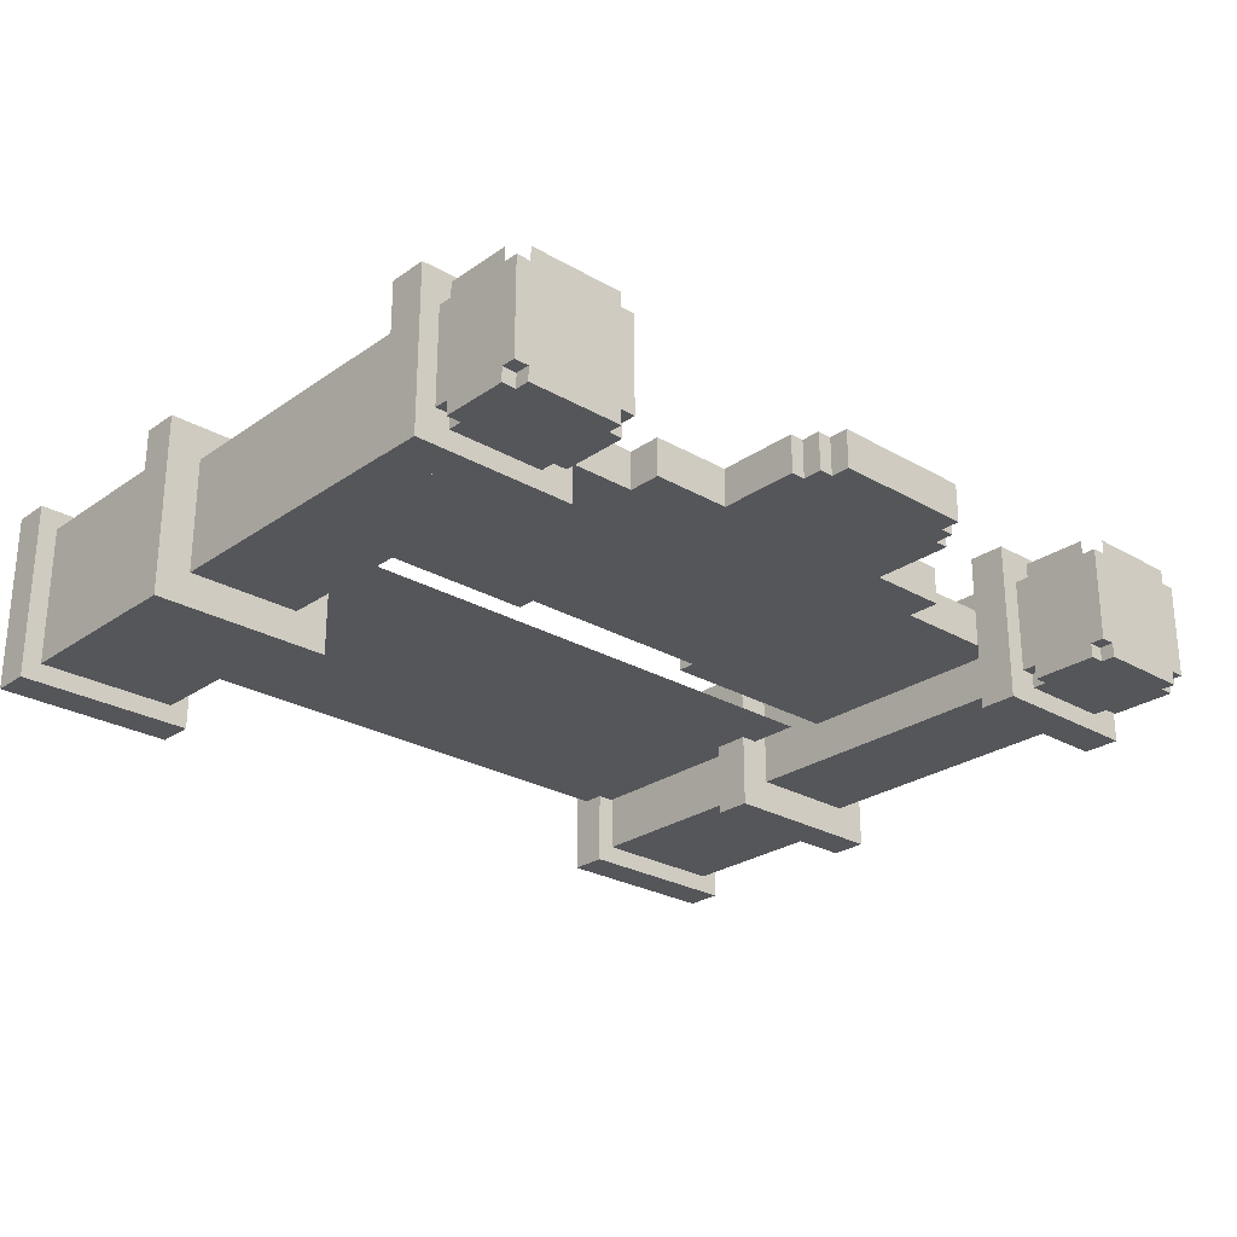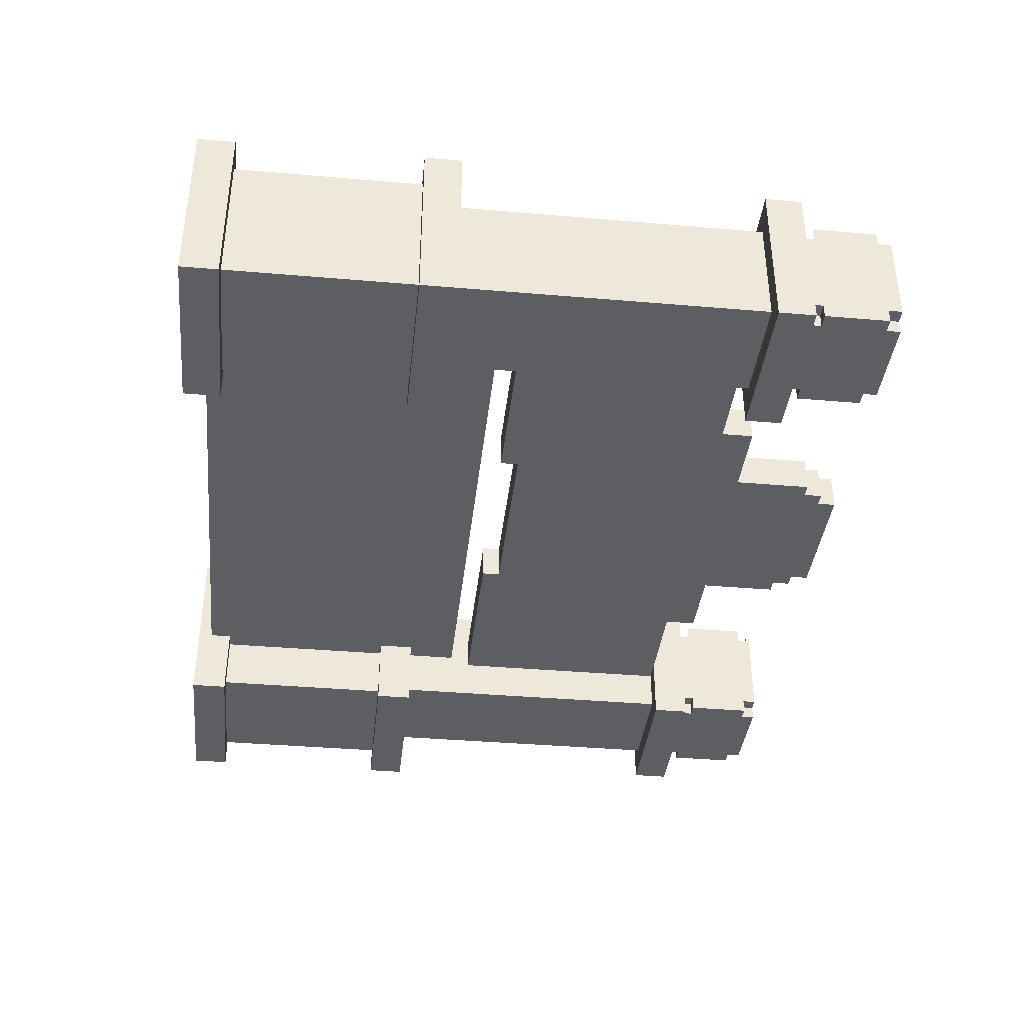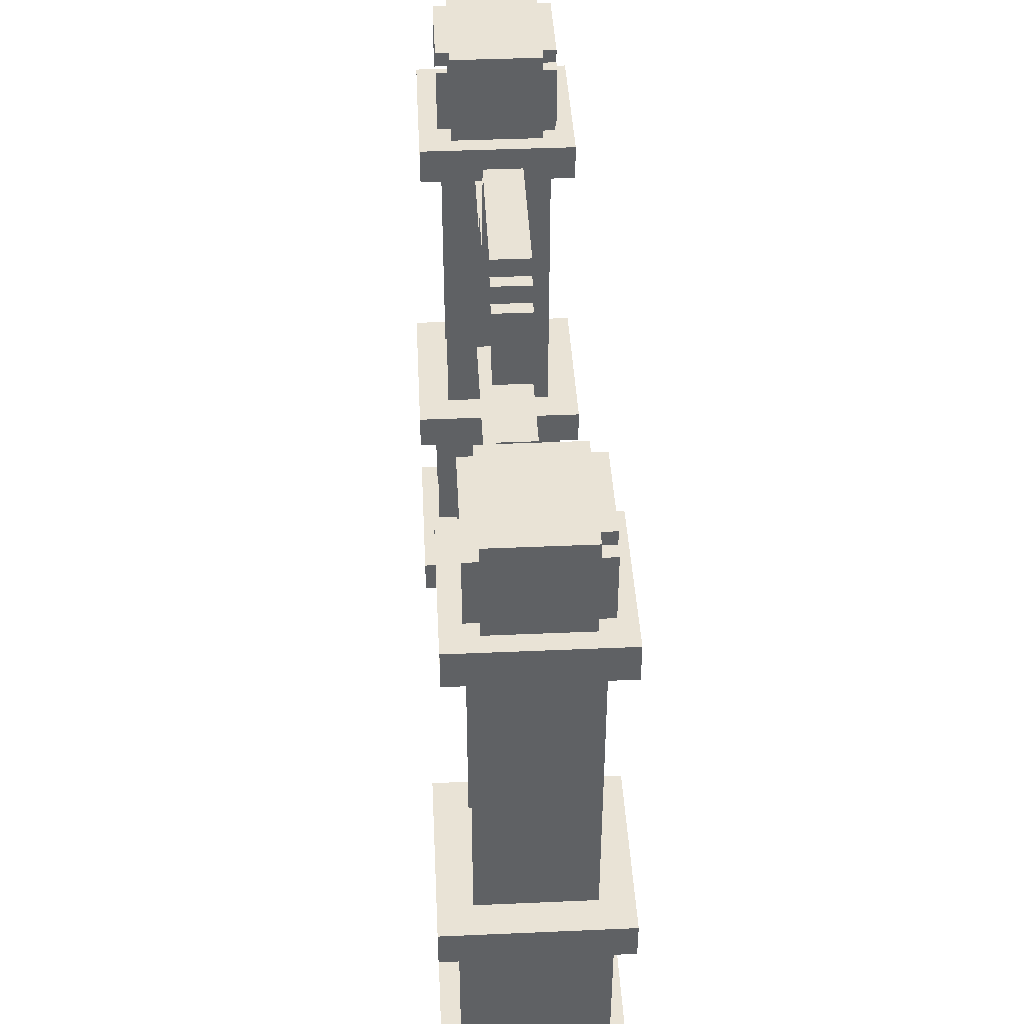
<metadata>
{"format":"obj","ext":"obj","renderer":"f3d","projection":"perspective","resolution":1024,"background":"white","views":[{"elev":-26.1,"azim":-42.4,"up":"+Y"},{"elev":-38.3,"azim":-96.2,"up":"+Y"},{"elev":42.2,"azim":-93.0,"up":"+Z"}]}
</metadata>
<code>
g gate_halloween_1
v -1.125 -0.1875 9.125
v -1.125 -0.1875 9.375
v -0.9375 -0.1875 9.375
v 1.125 -0.1875 9.125
v 0.9375 -0.1875 9.375
v 1.312 -0.1875 8.063
v -1.312 -0.1875 8.063
v -1.312 -0.1875 9.125
v 1.375 -0.1875 4.75
v -1.375 -0.1875 4.75
v -2.375 -0.1875 8.063
v -2.375 -0.1875 7.625
v -1.375 -0.1875 4.5
v -4 -0.1875 4.5
v -4 -0.1875 7.625
v 2.375 -0.1875 8.063
v -0.9375 -0.1875 9.625
v 0.9375 -0.1875 9.625
v 1.125 -0.1875 9.375
v 1.312 -0.1875 9.125
v 2.375 -0.1875 7.625
v 1.375 -0.1875 4.5
v 4 -0.1875 4.5
v 4 -0.1875 7.625
v 4 -0.1875 4.5
v 1.375 0.3125 4.5
v 1.375 -0.1875 4.5
v 4 0.3125 4.5
v 1.375 -0.1875 4.5
v 1.375 0.3125 4.75
v 1.375 -0.1875 4.75
v 1.375 0.3125 4.5
v 1.375 -0.1875 4.75
v -1.375 0.3125 4.75
v -1.375 -0.1875 4.75
v 1.375 0.3125 4.75
v -1.375 -0.1875 4.75
v -1.375 0.3125 4.5
v -1.375 -0.1875 4.5
v -1.375 0.3125 4.75
v -1.375 -0.1875 4.5
v -4 0.3125 4.5
v -4 -0.1875 4.5
v -1.375 0.3125 4.5
v -4 -0.1875 7.625
v -2.375 0.3125 7.625
v -2.375 -0.1875 7.625
v -4 0.3125 7.625
v -2.375 -0.1875 7.625
v -2.375 0.3125 8.063
v -2.375 -0.1875 8.063
v -2.375 0.3125 7.625
v -2.375 -0.1875 8.063
v -1.312 0.3125 8.063
v -1.312 -0.1875 8.063
v -2.375 0.3125 8.063
v -1.312 -0.1875 8.063
v -1.312 0.3125 9.125
v -1.312 -0.1875 9.125
v -1.312 0.3125 8.063
v -1.312 -0.1875 9.125
v -1.125 0.3125 9.125
v -1.125 -0.1875 9.125
v -1.312 0.3125 9.125
v -1.125 -0.1875 9.125
v -1.125 0.3125 9.375
v -1.125 -0.1875 9.375
v -1.125 0.3125 9.125
v -1.125 -0.1875 9.375
v -0.9375 0.3125 9.375
v -0.9375 -0.1875 9.375
v -1.125 0.3125 9.375
v -0.9375 -0.1875 9.375
v -0.9375 0.3125 9.625
v -0.9375 -0.1875 9.625
v -0.9375 0.3125 9.375
v -0.9375 -0.1875 9.625
v 0.9375 0.3125 9.625
v 0.9375 -0.1875 9.625
v -0.9375 0.3125 9.625
v 0.9375 -0.1875 9.625
v 0.9375 0.3125 9.375
v 0.9375 -0.1875 9.375
v 0.9375 0.3125 9.625
v 0.9375 -0.1875 9.375
v 1.125 0.3125 9.375
v 1.125 -0.1875 9.375
v 0.9375 0.3125 9.375
v 1.125 -0.1875 9.375
v 1.125 0.3125 9.125
v 1.125 -0.1875 9.125
v 1.125 0.3125 9.375
v 1.125 -0.1875 9.125
v 1.312 0.3125 9.125
v 1.312 -0.1875 9.125
v 1.125 0.3125 9.125
v 1.312 -0.1875 9.125
v 1.312 0.3125 8.063
v 1.312 -0.1875 8.063
v 1.312 0.3125 9.125
v 1.312 -0.1875 8.063
v 2.375 0.3125 8.063
v 2.375 -0.1875 8.063
v 1.312 0.3125 8.063
v 2.375 -0.1875 8.063
v 2.375 0.3125 7.625
v 2.375 -0.1875 7.625
v 2.375 0.3125 8.063
v 2.375 -0.1875 7.625
v 4 0.3125 7.625
v 4 -0.1875 7.625
v 2.375 0.3125 7.625
v -5.938 -1.188 3.5
v -3.563 -1.188 3
v -5.938 -1.188 3
v -3.563 -1.188 3.5
v -4.125 -0.8125 8.313
v -5.375 -0.8125 9.188
v -4.125 -0.8125 9.188
v -5.375 -0.8125 8.313
v -4.125 -0.8125 8.121
v -5.375 -0.8125 8.121
v -5.563 -0.8125 9.188
v -5.563 -0.8125 8.313
v -3.938 -0.8125 8.313
v -3.938 -0.8125 9.188
v -5.375 -0.8125 9.375
v -4.125 -0.8125 9.375
v -5.938 -1.188 3e-06
v -3.563 -1.188 0.5
v -3.563 -1.188 3e-06
v -5.938 -1.188 0.5
v -5.688 -0.9375 0.5
v -3.813 -0.9375 3
v -3.813 -0.9375 0.5
v -5.688 -0.9375 3
v -5.813 -1.062 8.121
v -3.688 -1.062 7.625
v -5.813 -1.062 7.625
v -3.688 -1.062 8.121
v -5.5 -0.75 7.625
v -4 -0.75 3.5
v -5.5 -0.75 3.5
v -4 -0.75 7.625
v -3.563 -1.188 3.5
v -3.563 1.188 3
v -3.563 -1.188 3
v -3.563 1.188 3.5
v -3.938 0.625 8.313
v -3.938 -0.625 9.188
v -3.938 0.625 9.188
v -3.938 -0.625 8.313
v -3.938 0.625 8.121
v -3.938 -0.625 8.121
v -3.938 -0.8125 9.188
v -3.938 -0.8125 8.313
v -3.938 0.8125 8.313
v -3.938 0.8125 9.188
v -3.938 -0.625 9.375
v -3.938 0.625 9.375
v -3.563 -1.188 3e-06
v -3.563 1.188 0.5
v -3.563 1.188 3e-06
v -3.563 -1.188 0.5
v -3.813 -0.9375 0.5
v -3.813 0.9375 3
v -3.813 0.9375 0.5
v -3.813 -0.9375 3
v -3.688 -1.062 8.121
v -3.688 1.062 7.625
v -3.688 -1.062 7.625
v -3.688 1.062 8.121
v -4 -0.75 7.625
v -4 0.75 3.5
v -4 -0.75 3.5
v -4 0.75 7.625
v -5.938 1.188 3.5
v -5.938 -1.188 3
v -5.938 1.188 3
v -5.938 -1.188 3.5
v -5.563 -0.625 8.313
v -5.563 0.625 9.188
v -5.563 -0.625 9.188
v -5.563 0.625 8.313
v -5.563 -0.625 8.121
v -5.563 0.625 8.121
v -5.563 0.8125 9.188
v -5.563 0.8125 8.313
v -5.563 -0.8125 8.313
v -5.563 -0.8125 9.188
v -5.563 0.625 9.375
v -5.563 -0.625 9.375
v -5.938 1.188 3e-06
v -5.938 -1.188 0.5
v -5.938 -1.188 3e-06
v -5.938 1.188 0.5
v -5.688 0.9375 0.5
v -5.688 -0.9375 3
v -5.688 -0.9375 0.5
v -5.688 0.9375 3
v -5.813 1.062 8.121
v -5.813 -1.062 7.625
v -5.813 1.062 7.625
v -5.813 -1.062 8.121
v -5.5 0.75 7.625
v -5.5 -0.75 3.5
v -5.5 0.75 3.5
v -5.5 -0.75 7.625
v -4.125 -0.625 9.375
v -5.375 0.625 9.375
v -4.125 0.625 9.375
v -5.375 -0.625 9.375
v -3.938 -0.625 9.375
v -3.938 0.625 9.375
v -5.563 0.625 9.375
v -5.563 -0.625 9.375
v -4.125 -0.8125 9.375
v -5.375 -0.8125 9.375
v -5.375 0.8125 9.375
v -4.125 0.8125 9.375
v -5.375 -0.625 9.375
v -5.563 -0.625 9.188
v -5.563 -0.625 9.375
v -5.375 -0.625 9.188
v -3.938 -0.625 9.375
v -4.125 -0.625 9.188
v -4.125 -0.625 9.375
v -3.938 -0.625 9.188
v -5.375 -0.8125 9.375
v -5.375 -0.625 9.188
v -5.375 -0.625 9.375
v -5.375 -0.8125 9.188
v -4.125 -0.625 9.375
v -4.125 -0.8125 9.188
v -4.125 -0.8125 9.375
v -4.125 -0.625 9.188
v -5.375 -0.625 9.188
v -5.563 -0.8125 9.188
v -5.563 -0.625 9.188
v -5.375 -0.8125 9.188
v -3.938 -0.625 9.188
v -4.125 -0.8125 9.188
v -4.125 -0.625 9.188
v -3.938 -0.8125 9.188
v -5.563 -0.625 8.313
v -5.375 -0.625 8.121
v -5.563 -0.625 8.121
v -5.375 -0.625 8.313
v -4.125 -0.8125 8.313
v -4.125 -0.625 8.121
v -4.125 -0.8125 8.121
v -4.125 -0.625 8.313
v -5.375 -0.8125 8.121
v -5.375 -0.625 8.313
v -5.375 -0.8125 8.313
v -5.375 -0.625 8.121
v -3.938 -0.625 8.121
v -4.125 -0.625 8.313
v -3.938 -0.625 8.313
v -4.125 -0.625 8.121
v -5.563 -0.625 8.313
v -5.375 -0.8125 8.313
v -5.375 -0.625 8.313
v -5.563 -0.8125 8.313
v -4.125 -0.625 8.313
v -3.938 -0.8125 8.313
v -3.938 -0.625 8.313
v -4.125 -0.8125 8.313
v 3.563 -1.188 3.5
v 5.938 -1.188 3
v 3.563 -1.188 3
v 5.938 -1.188 3.5
v 5.375 -0.8125 8.313
v 4.125 -0.8125 9.188
v 5.375 -0.8125 9.188
v 4.125 -0.8125 8.313
v 5.375 -0.8125 8.121
v 4.125 -0.8125 8.121
v 3.938 -0.8125 9.188
v 3.938 -0.8125 8.313
v 5.563 -0.8125 8.313
v 5.563 -0.8125 9.188
v 4.125 -0.8125 9.375
v 5.375 -0.8125 9.375
v 3.563 -1.188 3e-06
v 5.938 -1.188 0.5
v 5.938 -1.188 3e-06
v 3.563 -1.188 0.5
v 3.813 -0.9375 0.5
v 5.688 -0.9375 3
v 5.688 -0.9375 0.5
v 3.813 -0.9375 3
v 3.688 -1.062 8.121
v 5.813 -1.062 7.625
v 3.688 -1.062 7.625
v 5.813 -1.062 8.121
v 4 -0.75 7.625
v 5.5 -0.75 3.5
v 4 -0.75 3.5
v 5.5 -0.75 7.625
v 5.938 -1.188 3.5
v 5.938 1.188 3
v 5.938 -1.188 3
v 5.938 1.188 3.5
v 5.563 0.625 8.313
v 5.563 -0.625 9.188
v 5.563 0.625 9.188
v 5.563 -0.625 8.313
v 5.563 0.625 8.121
v 5.563 -0.625 8.121
v 5.563 -0.8125 9.188
v 5.563 -0.8125 8.313
v 5.563 0.8125 8.313
v 5.563 0.8125 9.188
v 5.563 -0.625 9.375
v 5.563 0.625 9.375
v 5.938 -1.188 3e-06
v 5.938 1.188 0.5
v 5.938 1.188 3e-06
v 5.938 -1.188 0.5
v 5.688 -0.9375 0.5
v 5.688 0.9375 3
v 5.688 0.9375 0.5
v 5.688 -0.9375 3
v 5.813 -1.062 8.121
v 5.813 1.062 7.625
v 5.813 -1.062 7.625
v 5.813 1.062 8.121
v 5.5 -0.75 7.625
v 5.5 0.75 3.5
v 5.5 -0.75 3.5
v 5.5 0.75 7.625
v 3.563 1.188 3.5
v 3.563 -1.188 3
v 3.563 1.188 3
v 3.563 -1.188 3.5
v 3.938 -0.625 8.313
v 3.938 0.625 9.188
v 3.938 -0.625 9.188
v 3.938 0.625 8.313
v 3.938 -0.625 8.121
v 3.938 0.625 8.121
v 3.938 0.8125 9.188
v 3.938 0.8125 8.313
v 3.938 -0.8125 8.313
v 3.938 -0.8125 9.188
v 3.938 0.625 9.375
v 3.938 -0.625 9.375
v 3.563 1.188 3e-06
v 3.563 -1.188 0.5
v 3.563 -1.188 3e-06
v 3.563 1.188 0.5
v 3.813 0.9375 0.5
v 3.813 -0.9375 3
v 3.813 -0.9375 0.5
v 3.813 0.9375 3
v 3.688 1.062 8.121
v 3.688 -1.062 7.625
v 3.688 1.062 7.625
v 3.688 -1.062 8.121
v 4 0.75 7.625
v 4 -0.75 3.5
v 4 0.75 3.5
v 4 -0.75 7.625
v 5.375 -0.625 9.375
v 4.125 0.625 9.375
v 5.375 0.625 9.375
v 4.125 -0.625 9.375
v 5.563 -0.625 9.375
v 5.563 0.625 9.375
v 3.938 0.625 9.375
v 3.938 -0.625 9.375
v 5.375 -0.8125 9.375
v 4.125 -0.8125 9.375
v 4.125 0.8125 9.375
v 5.375 0.8125 9.375
v 4.125 -0.625 9.375
v 3.938 -0.625 9.188
v 3.938 -0.625 9.375
v 4.125 -0.625 9.188
v 5.563 -0.625 9.375
v 5.375 -0.625 9.188
v 5.375 -0.625 9.375
v 5.563 -0.625 9.188
v 4.125 -0.8125 9.375
v 4.125 -0.625 9.188
v 4.125 -0.625 9.375
v 4.125 -0.8125 9.188
v 5.375 -0.625 9.375
v 5.375 -0.8125 9.188
v 5.375 -0.8125 9.375
v 5.375 -0.625 9.188
v 4.125 -0.625 9.188
v 3.938 -0.8125 9.188
v 3.938 -0.625 9.188
v 4.125 -0.8125 9.188
v 5.563 -0.625 9.188
v 5.375 -0.8125 9.188
v 5.375 -0.625 9.188
v 5.563 -0.8125 9.188
v 3.938 -0.625 8.313
v 4.125 -0.625 8.121
v 3.938 -0.625 8.121
v 4.125 -0.625 8.313
v 5.375 -0.8125 8.313
v 5.375 -0.625 8.121
v 5.375 -0.8125 8.121
v 5.375 -0.625 8.313
v 4.125 -0.8125 8.121
v 4.125 -0.625 8.313
v 4.125 -0.8125 8.313
v 4.125 -0.625 8.121
v 5.563 -0.625 8.121
v 5.375 -0.625 8.313
v 5.563 -0.625 8.313
v 5.375 -0.625 8.121
v 3.938 -0.625 8.313
v 4.125 -0.8125 8.313
v 4.125 -0.625 8.313
v 3.938 -0.8125 8.313
v 5.375 -0.625 8.313
v 5.563 -0.8125 8.313
v 5.563 -0.625 8.313
v 5.375 -0.8125 8.313
v -3.688 -1.062 8.121
v -5.812 1.062 8.121
v -3.688 1.062 8.121
v -5.813 -1.062 8.121
v -3.563 -1.188 3.5
v -5.938 1.188 3.5
v -3.563 1.188 3.5
v -5.938 -1.188 3.5
v -5.813 -1.062 7.625
v -3.688 1.062 7.625
v -5.813 1.062 7.625
v -3.688 -1.062 7.625
v -5.938 -1.188 3
v -3.563 1.188 3
v -5.938 1.188 3
v -3.563 -1.188 3
v -3.563 -1.188 0.5
v -5.938 1.188 0.5
v -3.563 1.188 0.5
v -5.938 -1.188 0.5
v 5.813 -1.062 8.121
v 3.688 1.062 8.121
v 5.813 1.062 8.121
v 3.688 -1.062 8.121
v 5.938 -1.188 3.5
v 3.563 1.188 3.5
v 5.938 1.188 3.5
v 3.563 -1.188 3.5
v 3.688 -1.062 7.625
v 5.813 1.062 7.625
v 3.688 1.062 7.625
v 5.813 -1.062 7.625
v 3.563 -1.188 3
v 5.938 1.188 3
v 3.563 1.188 3
v 5.938 -1.188 3
v 5.938 -1.188 0.5
v 3.563 1.188 0.5
v 5.938 1.188 0.5
v 3.563 -1.188 0.5
v -0 -0.1932 4.2
v -3.8 -0.1933 0.2
v -3.8 -0.1932 4.2
v -0 -0.1933 0.2
v 3.8 -0.1932 4.2
v -2e-06 -0.1933 0.2
v -0 -0.1932 4.2
v 3.8 -0.1933 0.2
f -470 -471 -472
f -472 -469 -470
f -468 -470 -469
f -469 -472 -467
f -466 -467 -472
f -466 -472 -465
f -464 -467 -466
f -463 -464 -466
f -462 -463 -466
f -462 -461 -463
f -460 -463 -461
f -460 -461 -459
f -458 -459 -461
f -457 -467 -464
f -470 -468 -456
f -455 -456 -468
f -454 -468 -469
f -469 -467 -453
f -457 -464 -452
f -451 -452 -464
f -451 -450 -452
f -449 -452 -450
f -446 -447 -448
f -445 -448 -447
f -442 -443 -444
f -441 -444 -443
f -438 -439 -440
f -437 -440 -439
f -434 -435 -436
f -433 -436 -435
f -430 -431 -432
f -429 -432 -431
f -426 -427 -428
f -425 -428 -427
f -422 -423 -424
f -421 -424 -423
f -418 -419 -420
f -417 -420 -419
f -414 -415 -416
f -413 -416 -415
f -410 -411 -412
f -409 -412 -411
f -406 -407 -408
f -405 -408 -407
f -402 -403 -404
f -401 -404 -403
f -398 -399 -400
f -397 -400 -399
f -394 -395 -396
f -393 -396 -395
f -390 -391 -392
f -389 -392 -391
f -386 -387 -388
f -385 -388 -387
f -382 -383 -384
f -381 -384 -383
f -378 -379 -380
f -377 -380 -379
f -374 -375 -376
f -373 -376 -375
f -370 -371 -372
f -369 -372 -371
f -366 -367 -368
f -365 -368 -367
f -362 -363 -364
f -361 -364 -363
f -358 -359 -360
f -357 -360 -359
f -354 -355 -356
f -353 -356 -355
f -356 -353 -352
f -351 -352 -353
f -355 -350 -353
f -349 -353 -350
f -356 -348 -354
f -347 -354 -348
f -355 -354 -346
f -345 -346 -354
f -342 -343 -344
f -341 -344 -343
f -338 -339 -340
f -337 -340 -339
f -334 -335 -336
f -333 -336 -335
f -330 -331 -332
f -329 -332 -331
f -326 -327 -328
f -325 -328 -327
f -322 -323 -324
f -321 -324 -323
f -324 -321 -320
f -319 -320 -321
f -323 -318 -321
f -317 -321 -318
f -324 -316 -322
f -315 -322 -316
f -323 -322 -314
f -313 -314 -322
f -310 -311 -312
f -309 -312 -311
f -306 -307 -308
f -305 -308 -307
f -302 -303 -304
f -301 -304 -303
f -298 -299 -300
f -297 -300 -299
f -294 -295 -296
f -293 -296 -295
f -290 -291 -292
f -289 -292 -291
f -292 -289 -288
f -287 -288 -289
f -291 -286 -289
f -285 -289 -286
f -292 -284 -290
f -283 -290 -284
f -291 -290 -282
f -281 -282 -290
f -278 -279 -280
f -277 -280 -279
f -274 -275 -276
f -273 -276 -275
f -270 -271 -272
f -269 -272 -271
f -266 -267 -268
f -265 -268 -267
f -262 -263 -264
f -261 -264 -263
f -264 -260 -262
f -259 -262 -260
f -263 -258 -261
f -257 -261 -258
f -264 -261 -256
f -255 -256 -261
f -263 -262 -254
f -253 -254 -262
f -250 -251 -252
f -249 -252 -251
f -246 -247 -248
f -245 -248 -247
f -242 -243 -244
f -241 -244 -243
f -238 -239 -240
f -237 -240 -239
f -234 -235 -236
f -233 -236 -235
f -230 -231 -232
f -229 -232 -231
f -226 -227 -228
f -225 -228 -227
f -222 -223 -224
f -221 -224 -223
f -218 -219 -220
f -217 -220 -219
f -214 -215 -216
f -213 -216 -215
f -210 -211 -212
f -209 -212 -211
f -206 -207 -208
f -205 -208 -207
f -202 -203 -204
f -201 -204 -203
f -198 -199 -200
f -197 -200 -199
f -200 -197 -196
f -195 -196 -197
f -199 -194 -197
f -193 -197 -194
f -200 -192 -198
f -191 -198 -192
f -199 -198 -190
f -189 -190 -198
f -186 -187 -188
f -185 -188 -187
f -182 -183 -184
f -181 -184 -183
f -178 -179 -180
f -177 -180 -179
f -174 -175 -176
f -173 -176 -175
f -170 -171 -172
f -169 -172 -171
f -166 -167 -168
f -165 -168 -167
f -168 -165 -164
f -163 -164 -165
f -167 -162 -165
f -161 -165 -162
f -168 -160 -166
f -159 -166 -160
f -167 -166 -158
f -157 -158 -166
f -154 -155 -156
f -153 -156 -155
f -150 -151 -152
f -149 -152 -151
f -146 -147 -148
f -145 -148 -147
f -142 -143 -144
f -141 -144 -143
f -138 -139 -140
f -137 -140 -139
f -134 -135 -136
f -133 -136 -135
f -136 -133 -132
f -131 -132 -133
f -135 -130 -133
f -129 -133 -130
f -136 -128 -134
f -127 -134 -128
f -135 -134 -126
f -125 -126 -134
f -122 -123 -124
f -121 -124 -123
f -118 -119 -120
f -117 -120 -119
f -114 -115 -116
f -113 -116 -115
f -110 -111 -112
f -109 -112 -111
f -106 -107 -108
f -105 -108 -107
f -108 -104 -106
f -103 -106 -104
f -107 -102 -105
f -101 -105 -102
f -108 -105 -100
f -99 -100 -105
f -107 -106 -98
f -97 -98 -106
f -94 -95 -96
f -93 -96 -95
f -90 -91 -92
f -89 -92 -91
f -86 -87 -88
f -85 -88 -87
f -82 -83 -84
f -81 -84 -83
f -78 -79 -80
f -77 -80 -79
f -74 -75 -76
f -73 -76 -75
f -70 -71 -72
f -69 -72 -71
f -66 -67 -68
f -65 -68 -67
f -62 -63 -64
f -61 -64 -63
f -58 -59 -60
f -57 -60 -59
f -54 -55 -56
f -53 -56 -55
f -50 -51 -52
f -49 -52 -51
f -46 -47 -48
f -45 -48 -47
f -42 -43 -44
f -41 -44 -43
f -38 -39 -40
f -37 -40 -39
f -34 -35 -36
f -33 -36 -35
f -30 -31 -32
f -29 -32 -31
f -26 -27 -28
f -25 -28 -27
f -22 -23 -24
f -21 -24 -23
f -18 -19 -20
f -17 -20 -19
f -14 -15 -16
f -13 -16 -15
f -10 -11 -12
f -9 -12 -11
f -6 -7 -8
f -5 -8 -7
f -2 -3 -4
f -1 -4 -3

</code>
